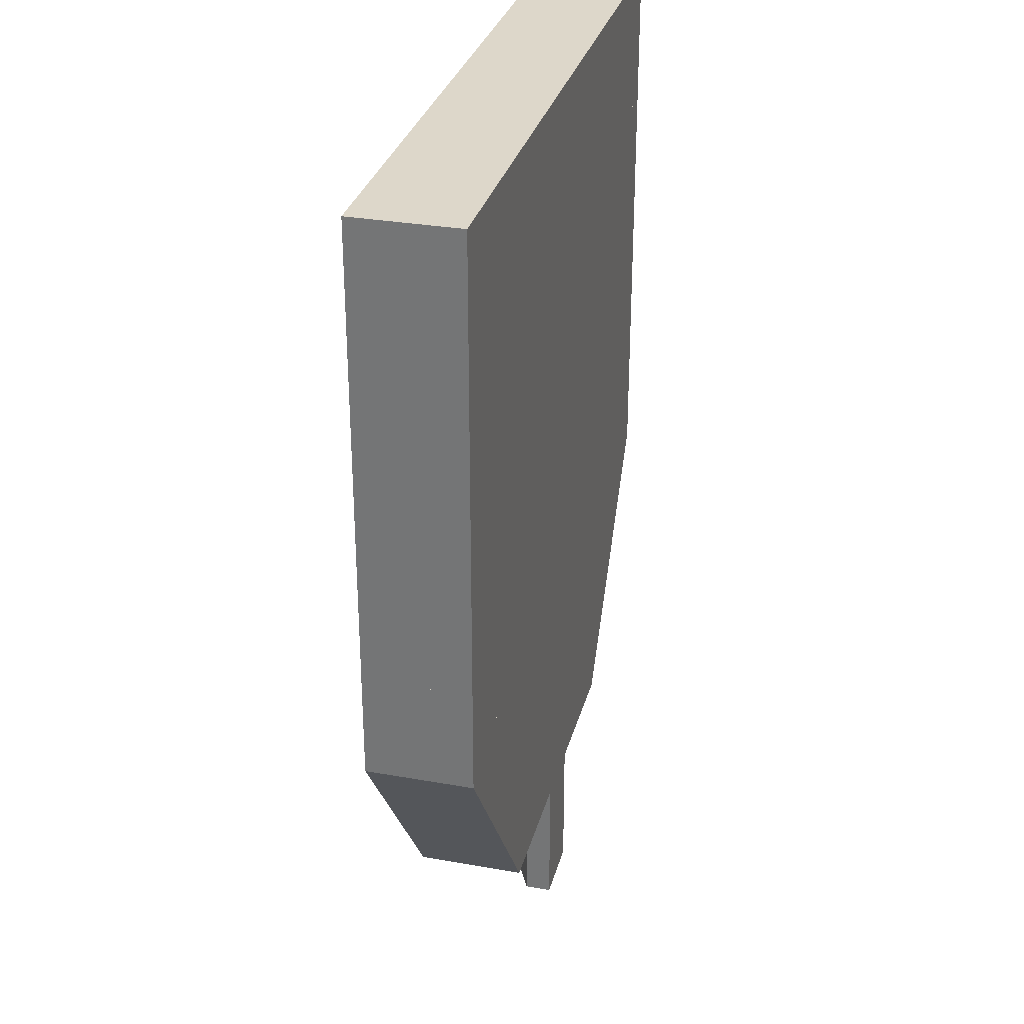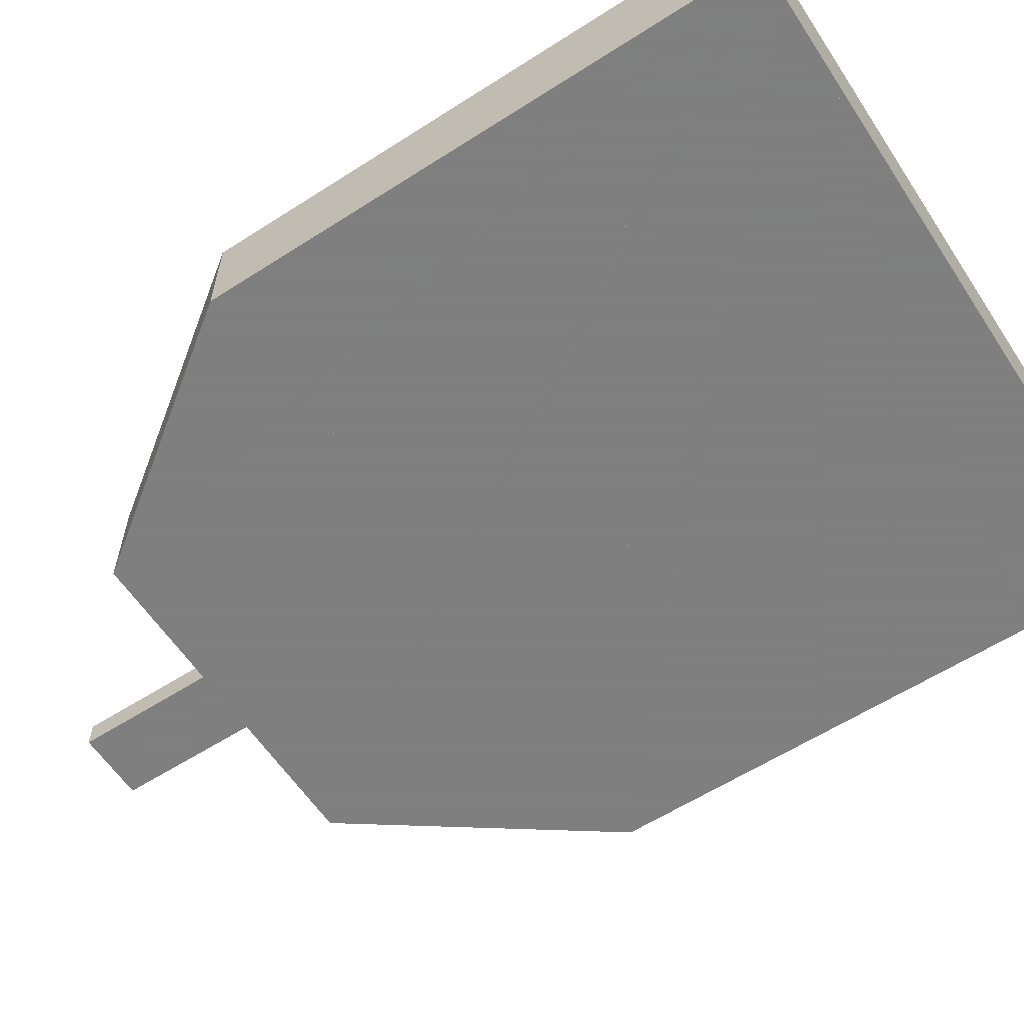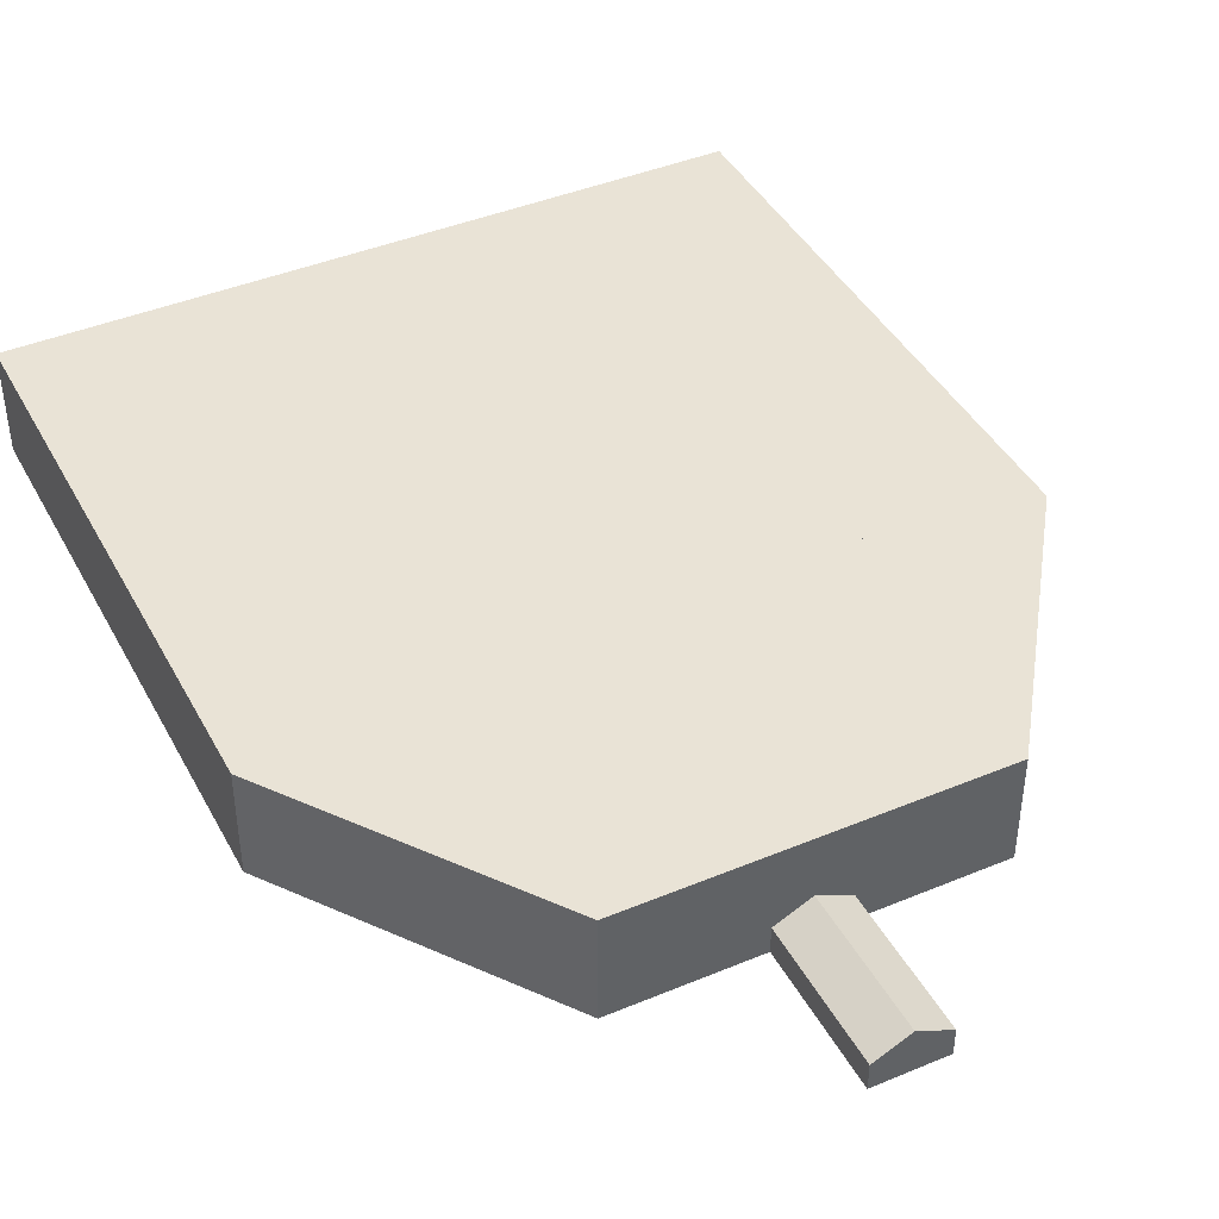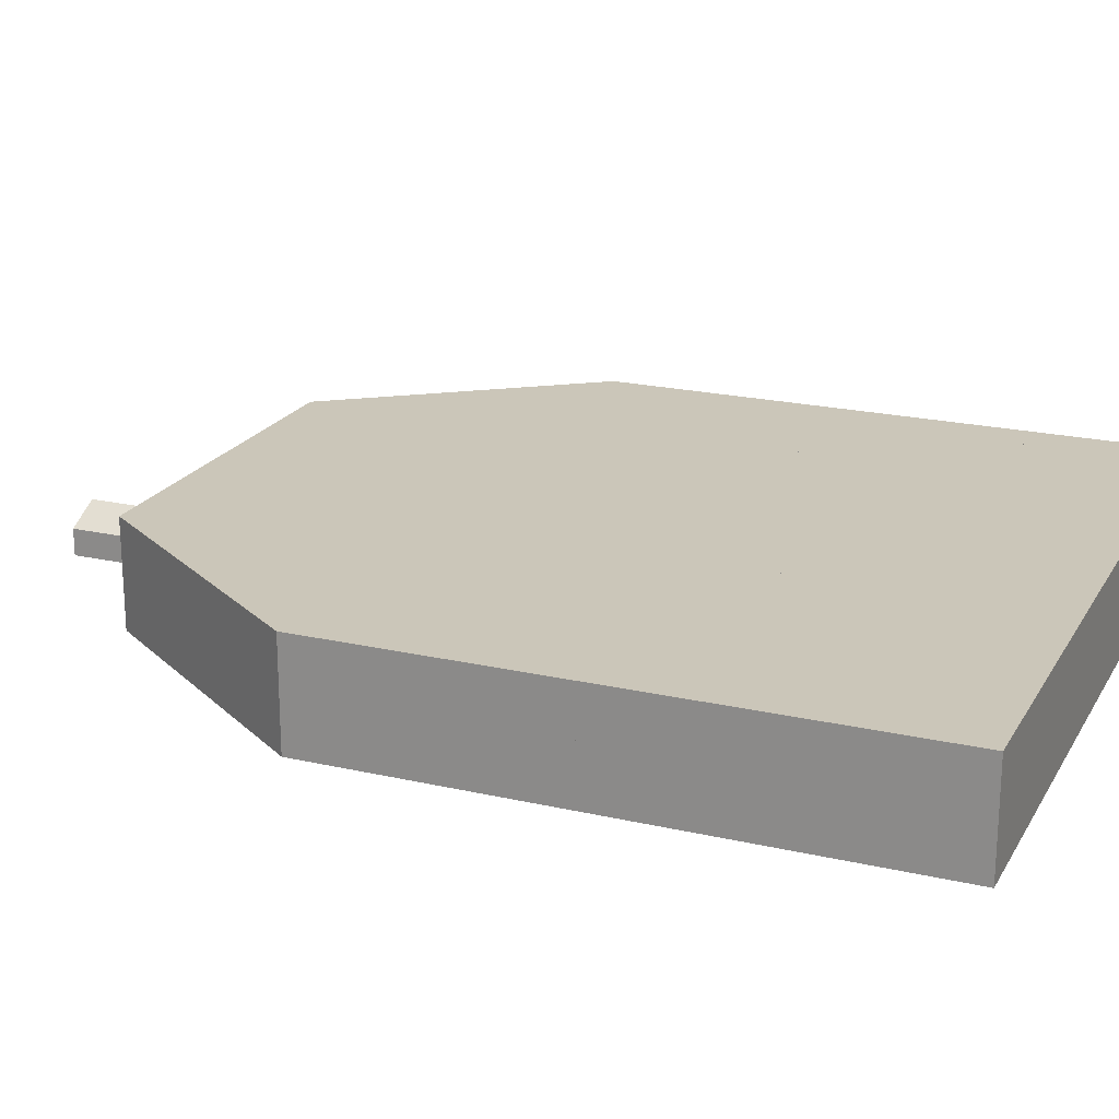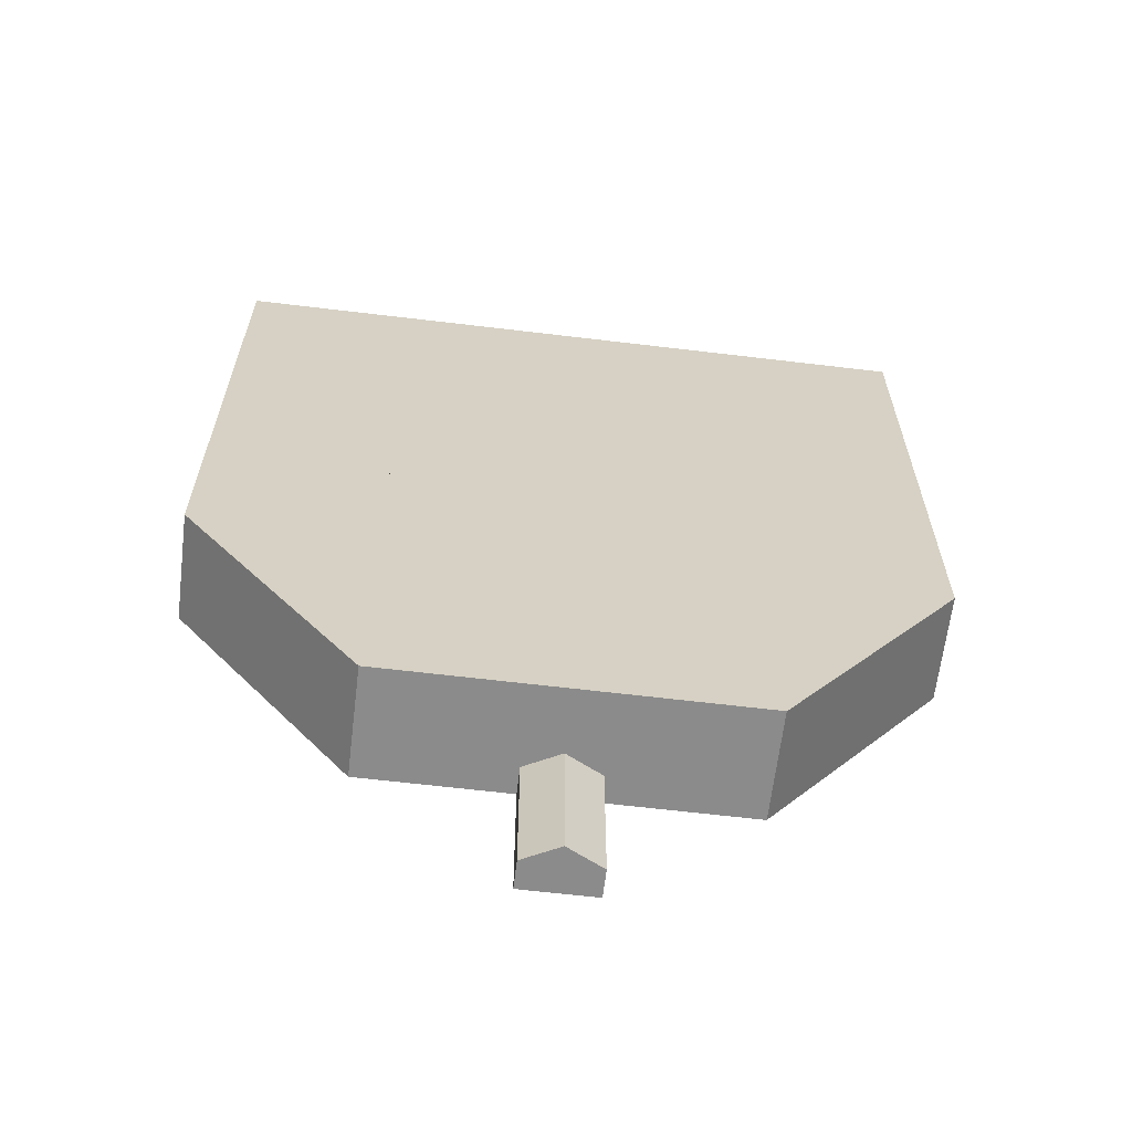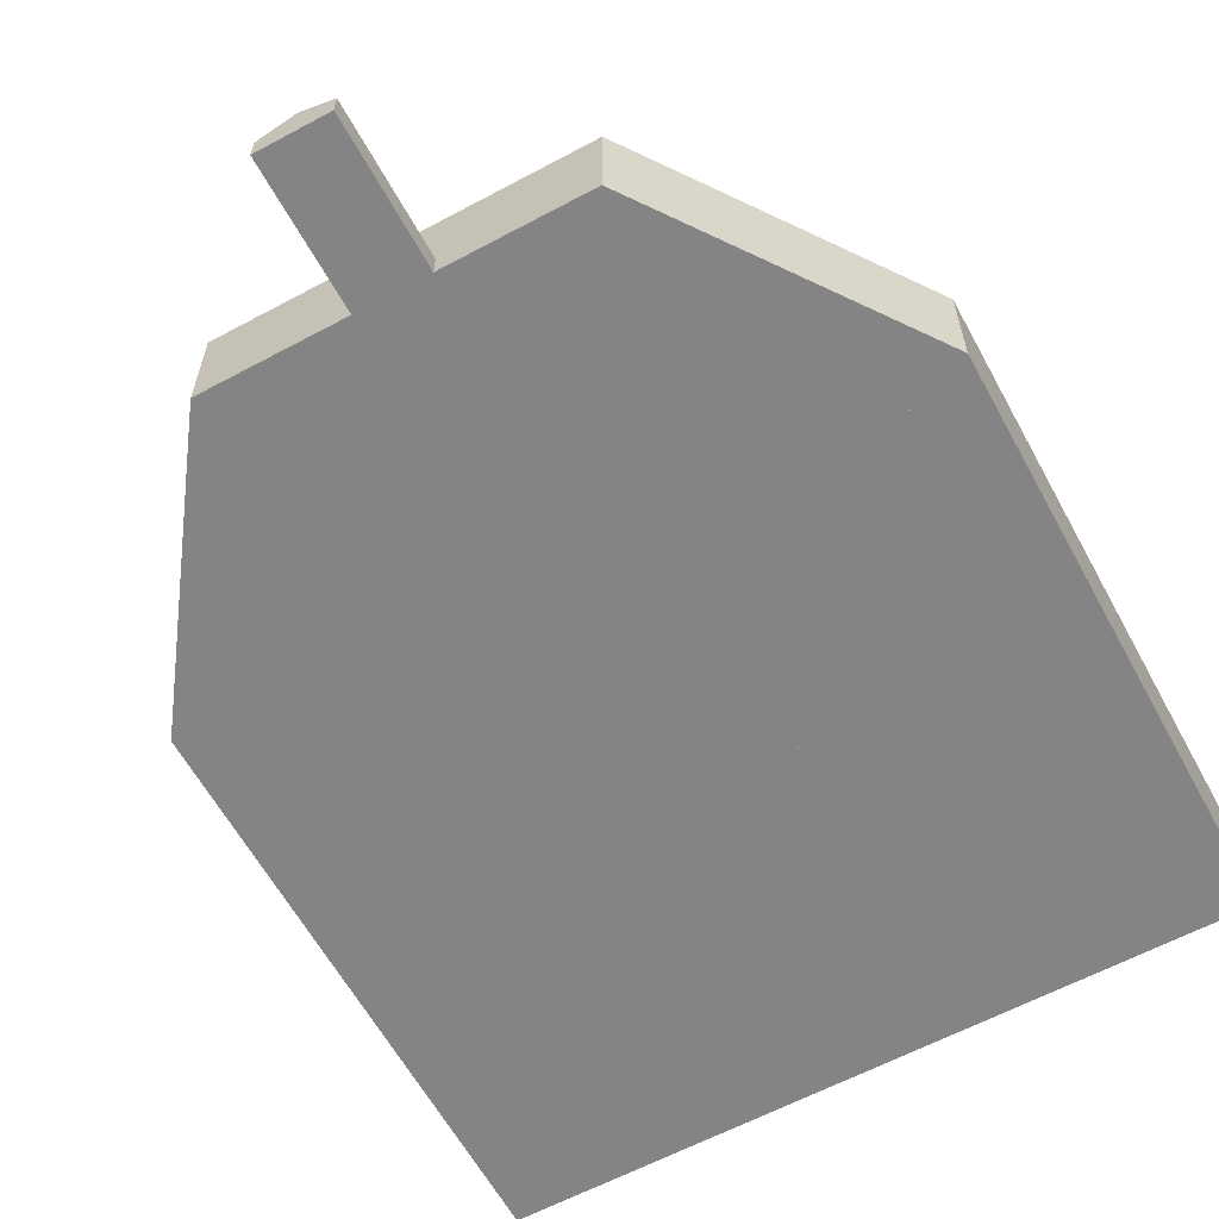
<metadata>
{"format":"obj","ext":"obj","renderer":"f3d","projection":"perspective","resolution":1024,"background":"white","views":[{"elev":30.9,"azim":-75.7,"up":"+Z"},{"elev":-59.9,"azim":-56.7,"up":"+Y"},{"elev":42.3,"azim":153.5,"up":"+Y"},{"elev":20.9,"azim":-67.5,"up":"+Y"},{"elev":-63.9,"azim":173.1,"up":"+Z"},{"elev":-61.5,"azim":-151.4,"up":"+Y"}]}
</metadata>
<code>
v -410 0 -6964
v 408 308 -6964
v 0 512 -6964
v 408 0 -6964
v -410 308 -6964
v -410 308 -6144
v -410 0 -6144
v 408 0 -6144
v 0 512 -6144
v 408 308 -6144
v -410 308 -5324
v -410 0 -5324
v 408 0 -5324
v 0 512 -5324
v 408 308 -5324
v 3336 1228 2866
v 2866 0 2866
v 3336 0 2866
v 2866 1228 2866
v 2866 0 2456
v 2866 1228 2456
v 3336 1228 2456
v 3336 0 2456
v 2456 1228 1226
v 2046 1228 1226
v 2046 0 1226
v 2456 0 1226
v 2046 1228 -1434
v 2046 0 -1434
v -1024 0 1636
v -2458 0 2866
v -2458 0 2456
v -2048 0 2456
v -2048 0 2866
v 2866 0 1226
v 4094 0 1636
v 2866 0 1636
v -410 0 -820
v 818 0 -410
v -410 0 -2868
v -820 0 -820
v -820 0 -2868
v 408 0 -2868
v 818 0 -2868
v 408 0 -410
v 2456 0 -410
v 3684 0 -410
v 3684 0 0
v 2456 0 -1434
v -1024 1228 3480
v -2048 0 0
v -2048 0 1636
v -2458 0 1636
v -2458 0 0
v -1434 0 3480
v -2048 0 -5324
v 2046 1228 -5324
v -2048 1228 -5324
v 4094 1228 -2458
v 4094 1228 4094
v -4096 1228 -2458
v 4094 0 4094
v -1434 0 1636
v -1434 1228 1636
v -1024 1228 1636
v -2458 1228 2866
v -2458 1228 2456
v -2048 1228 2456
v -2048 1228 2866
v 2456 1228 -1434
v 4094 1228 1226
v 4094 0 1226
v 2866 1228 1226
v 2866 1228 1636
v 4094 1228 1636
v -410 1228 -820
v -820 1228 -820
v 818 1228 -410
v 408 1228 -410
v -410 1228 -2868
v -820 1228 -2868
v 818 1228 -2868
v 408 1228 -2868
v 3684 1228 -410
v 2456 1228 -410
v 3684 1228 0
v 2456 1228 0
v 2456 0 0
v -1434 1228 3480
v -1024 0 3480
v -2048 1228 1636
v -2048 1228 0
v -2458 1228 1636
v -2458 1228 0
v 2046 0 -5324
v -4096 0 -2458
v 4094 0 -2458
v -4096 0 4094
v -4096 1228 4094
v -410 634 -1638
v 408 614 -1638
v 408 634 -1638
v -410 614 -1638
v -410 614 -2458
v 408 614 -2458
v 408 634 -2458
v -410 634 -2458
v -820 0 -2294
v -4096 1228 -2294
v -820 1228 -2294
v -4096 0 -2294
v 4094 1228 -2294
v 4094 0 -2294
v 818 0 -2294
v 818 1228 -2294
v 818 1228 -2212
v 818 0 -2212
v 4094 0 -2212
v 4094 1228 -2212
v -820 1228 -2212
v -4096 1228 -2212
v -4096 0 -2212
v -820 0 -2212
v 408 1228 -1638
v -410 0 2456
v 1226 0 1226
v 2456 0 1636
v 1226 1228 1636
v -4096 0 2456
v -2868 0 408
v -4096 0 0
v -2458 0 4094
v 0 0 4094
v 0 0 2866
v -410 0 4094
v -1638 0 -820
v -1638 0 -1228
v -4096 0 -1228
v 818 0 2046
v -410 0 1636
v 408 0 408
v 408 0 1636
v 818 0 408
v -410 0 408
v -410 1228 0
v -1024 0 1226
v -2048 0 1226
v -410 1228 -2458
v 408 1228 -2458
v -410 1228 -1638
v 0 1228 2866
v -410 1228 2456
v 1226 1228 1226
v 2456 1228 1636
v 1226 0 1636
v -4096 820 2456
v -2458 820 2456
v -4096 820 2866
v -4096 0 2866
v -2458 820 2866
v -4096 1228 408
v -4096 0 408
v -2868 1228 408
v -4096 1228 0
v -2868 1228 0
v -2868 0 0
v -2458 1228 4094
v -2048 1228 4094
v -2048 0 4094
v 0 1228 4094
v -410 1228 4094
v -1638 1228 -820
v -4096 1228 -820
v -4096 0 -820
v -1638 1228 -1228
v -4096 1228 -1228
v 818 1228 2046
v -410 1228 2046
v -410 0 2046
v -410 1228 1636
v 408 1228 1636
v 818 1228 408
v 408 1228 408
v -410 0 0
v -2048 1228 408
v -2048 0 408
v -410 1228 408
v -1024 1228 1226
v -2048 1228 1226
v 3950 0 2866
v 3950 1228 2866
v 3950 0 2456
v 3950 1228 2456
f 13 10 8
f 1 2 3
f 1 4 2
f 1 5 6
f 1 6 7
f 4 1 7
f 1 3 5
f 8 2 4
f 4 7 8
f 9 3 2
f 9 2 10
f 8 10 2
f 6 5 3
f 6 3 9
f 11 6 9
f 7 6 11
f 12 8 7
f 7 11 12
f 12 13 8
f 14 9 10
f 14 10 15
f 13 15 10
f 11 9 14
f 26 25 28
f 16 17 18
f 16 19 17
f 20 21 22
f 20 22 23
f 24 25 26
f 24 26 27
f 32 68 33
f 26 28 29
f 30 63 64
f 30 64 65
f 31 66 67
f 31 67 32
f 32 67 68
f 33 68 69
f 33 69 34
f 34 69 66
f 34 66 31
f 35 71 72
f 35 73 71
f 36 74 37
f 36 75 74
f 40 80 76
f 37 74 73
f 37 73 35
f 38 76 77
f 38 77 41
f 39 78 79
f 39 79 45
f 42 80 40
f 40 76 38
f 17 19 21
f 17 21 20
f 41 77 81
f 41 81 42
f 42 81 80
f 46 84 47
f 43 82 44
f 43 83 82
f 44 78 39
f 44 82 78
f 45 79 83
f 45 83 43
f 49 24 27
f 46 85 84
f 47 84 86
f 47 86 48
f 48 86 87
f 48 87 88
f 49 70 24
f 53 93 94
f 50 89 55
f 50 55 90
f 51 91 52
f 51 92 91
f 52 93 53
f 52 91 93
f 55 64 63
f 53 94 54
f 54 92 51
f 54 94 92
f 29 28 70
f 29 70 49
f 55 89 64
f 58 11 14
f 30 50 90
f 30 65 50
f 15 13 95
f 56 12 11
f 57 58 14
f 58 56 11
f 60 62 98
f 57 14 15
f 57 15 95
f 58 61 96
f 58 96 56
f 59 57 95
f 59 95 97
f 62 60 59
f 60 98 99
f 61 98 96
f 61 99 98
f 62 59 97
f 160 157 156
f 160 156 158
f 59 99 61
f 59 58 57
f 59 61 58
f 59 60 99
f 98 62 97
f 98 56 96
f 98 95 56
f 98 97 95
f 100 101 102
f 100 103 101
f 101 104 105
f 101 103 104
f 106 104 107
f 106 105 104
f 106 100 102
f 106 107 100
f 190 16 18
f 190 191 16
f 22 192 23
f 22 193 192
f 192 193 191
f 192 191 190
f 120 121 122
f 108 109 110
f 108 111 109
f 112 113 114
f 112 114 115
f 116 117 118
f 116 118 119
f 17 19 151
f 120 122 123
f 106 107 148
f 106 148 149
f 124 100 102
f 124 150 100
f 17 151 134
f 127 27 24
f 125 21 20
f 125 152 21
f 126 24 27
f 126 153 24
f 127 154 128
f 127 128 155
f 31 160 158
f 127 24 154
f 128 126 155
f 128 153 126
f 129 156 157
f 129 157 32
f 31 158 159
f 132 66 31
f 130 161 162
f 130 163 161
f 131 164 165
f 131 165 166
f 130 166 165
f 130 165 163
f 134 170 133
f 132 167 66
f 34 69 168
f 34 168 169
f 133 170 171
f 133 171 135
f 134 151 170
f 138 176 175
f 135 152 125
f 135 171 152
f 136 172 173
f 136 173 174
f 137 175 172
f 137 172 136
f 141 183 182
f 138 175 137
f 139 177 178
f 139 178 179
f 140 180 181
f 140 181 142
f 141 182 143
f 51 92 145
f 142 181 183
f 142 183 141
f 143 182 177
f 143 177 139
f 140 179 178
f 140 178 180
f 30 91 52
f 51 145 184
f 144 185 186
f 144 187 185
f 145 187 144
f 145 144 184
f 30 65 91
f 146 65 30
f 146 188 65
f 147 189 188
f 147 188 146

</code>
